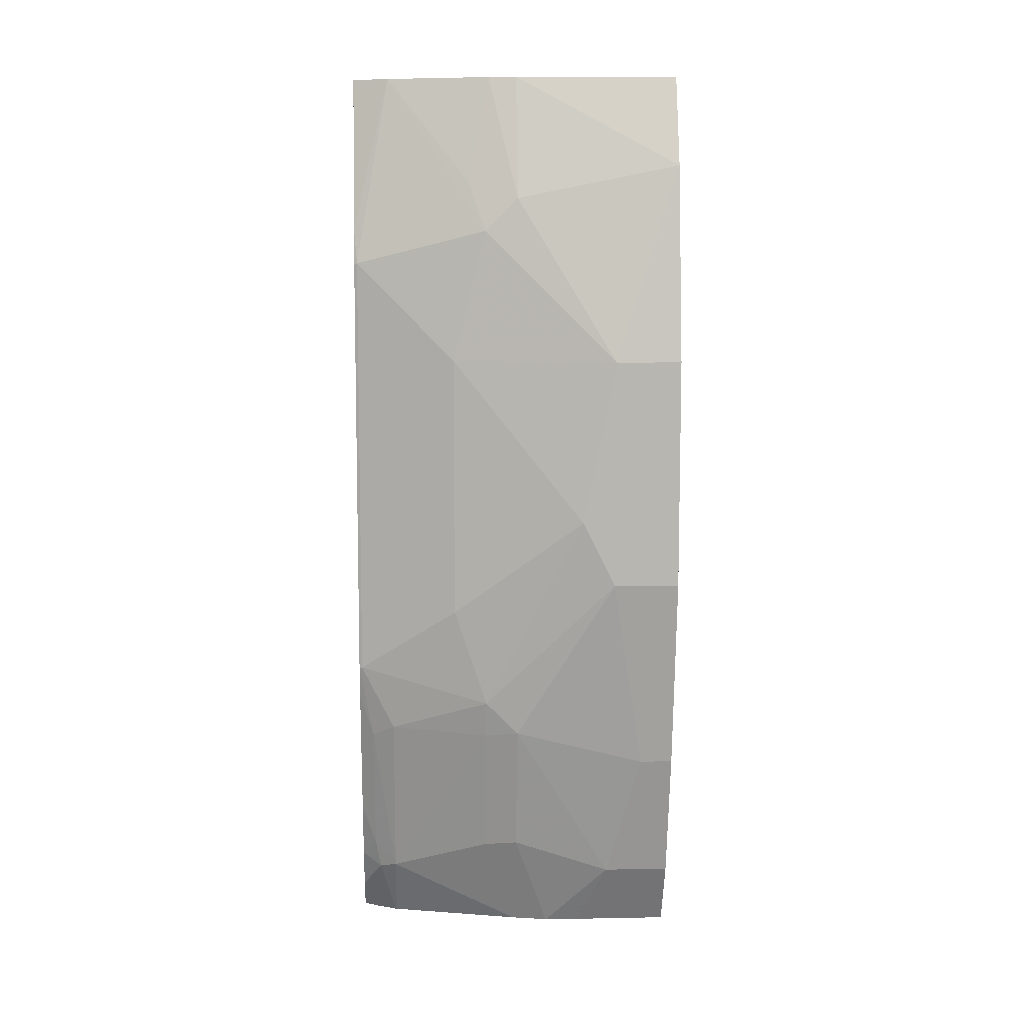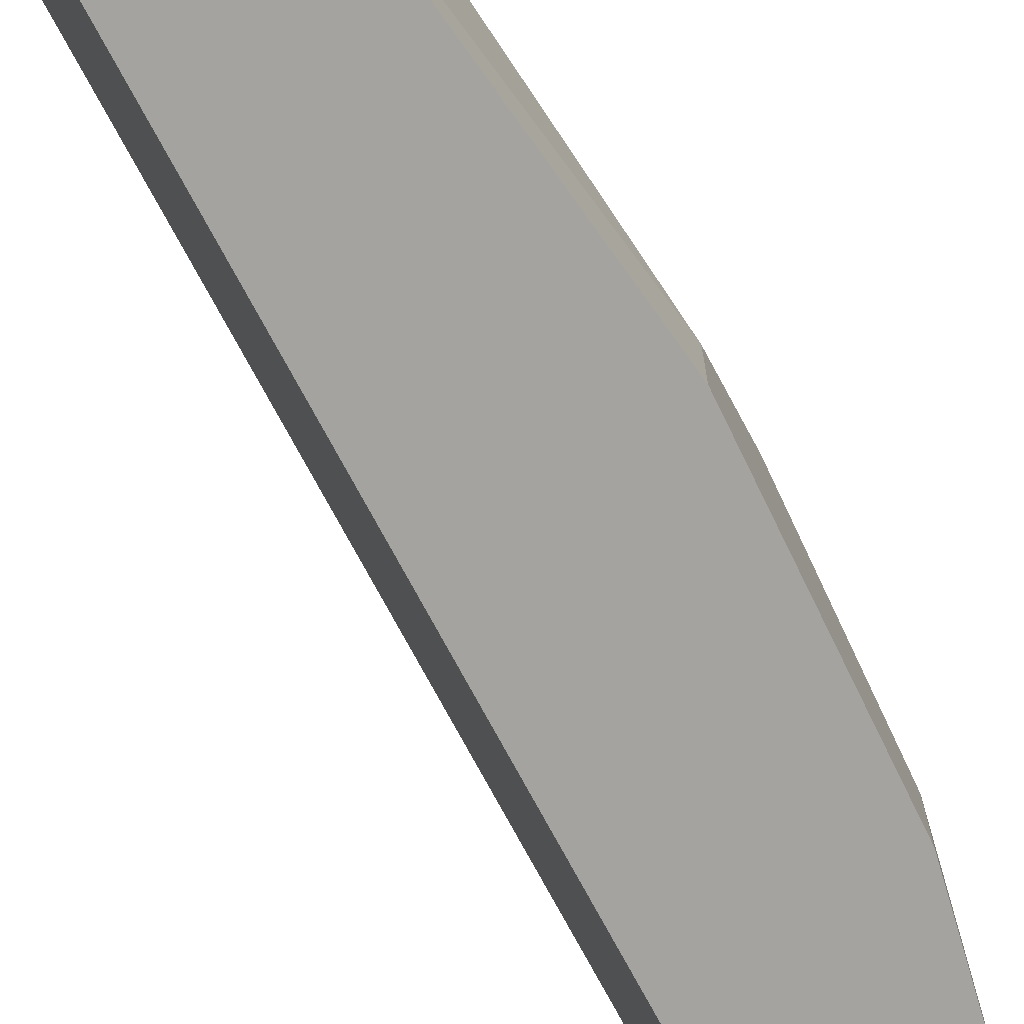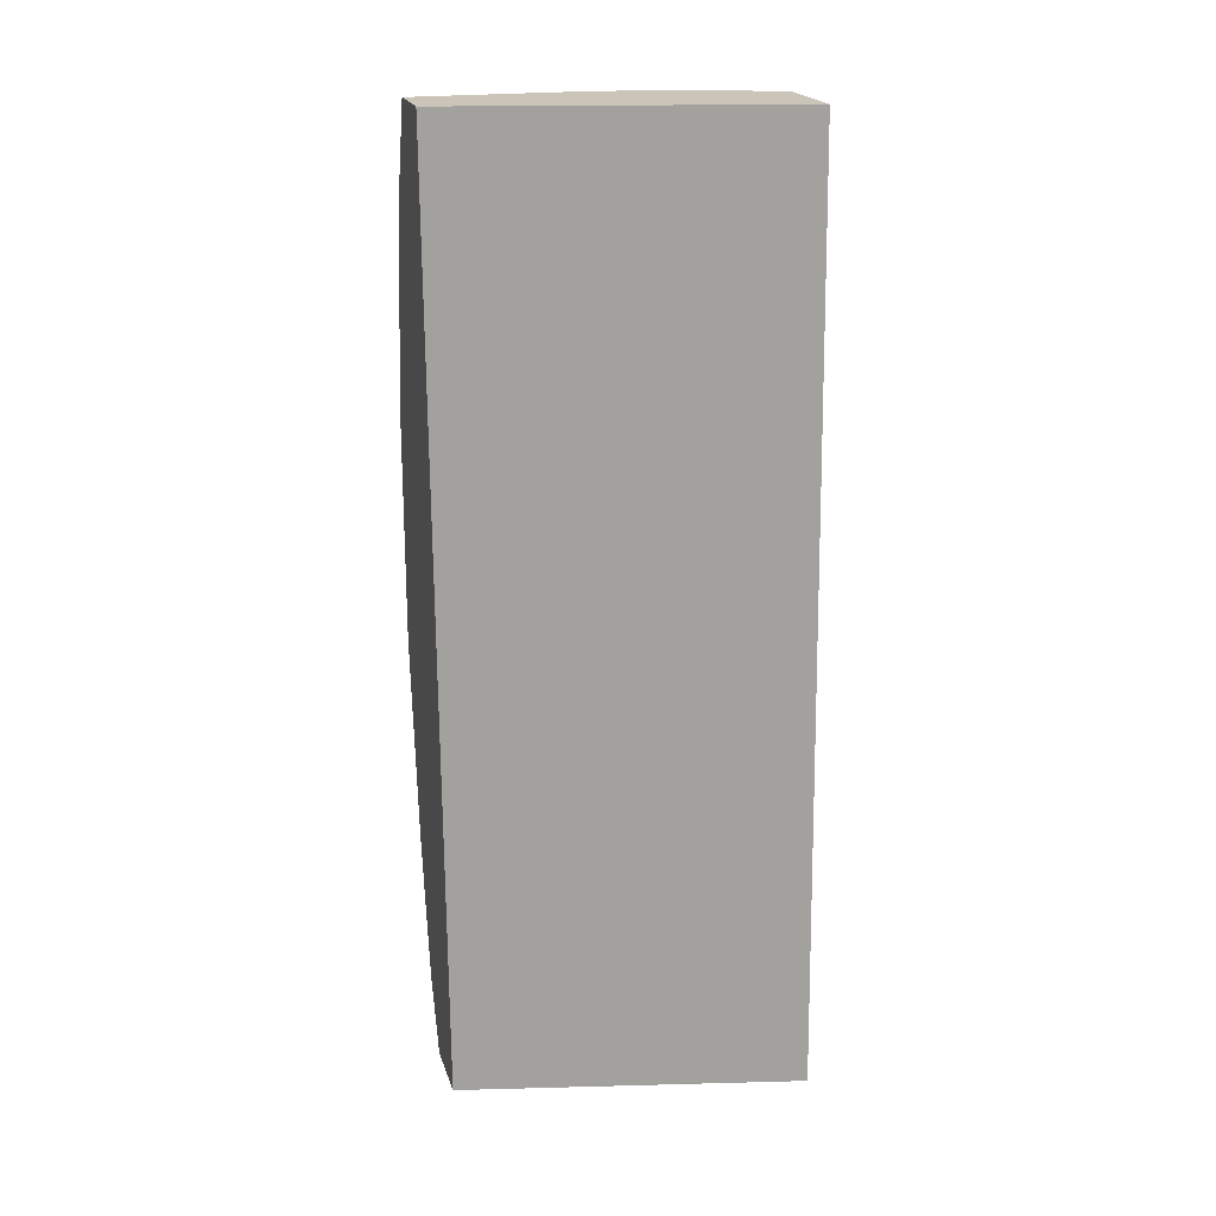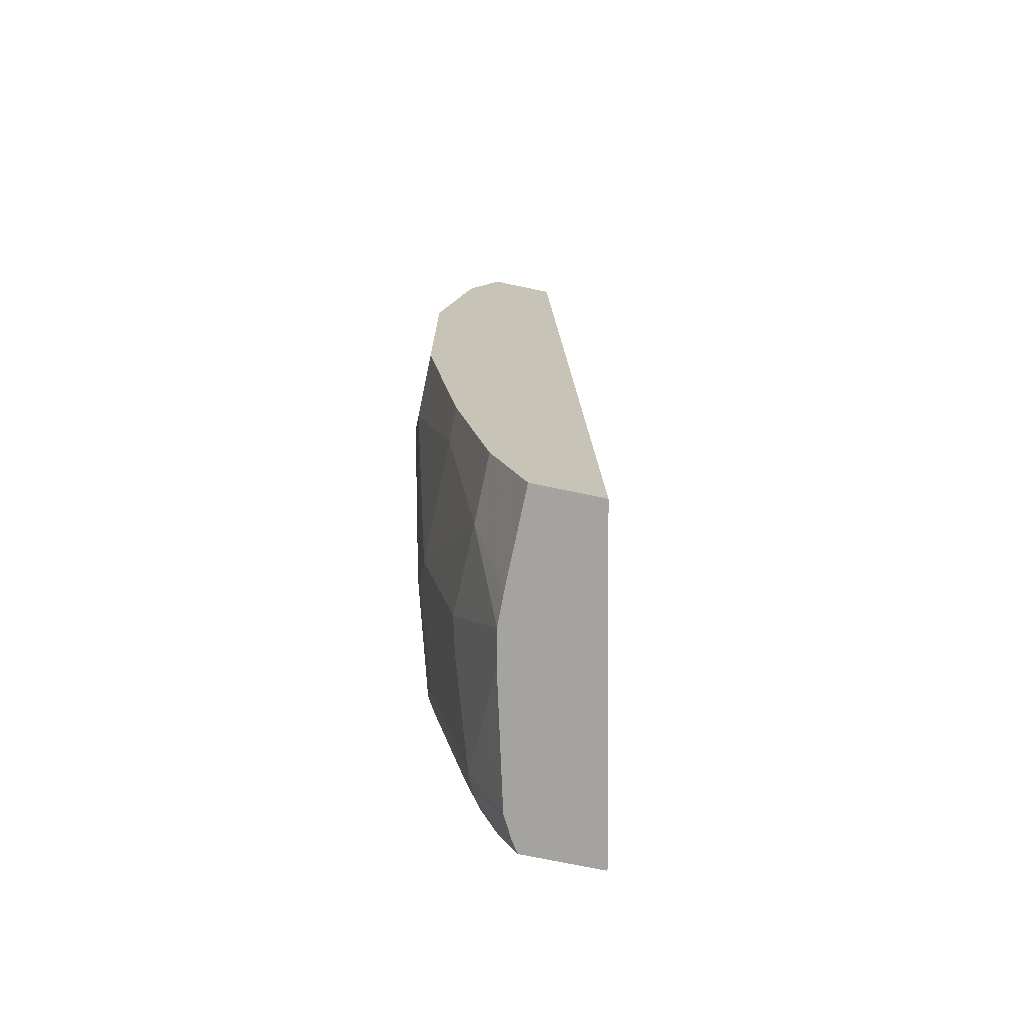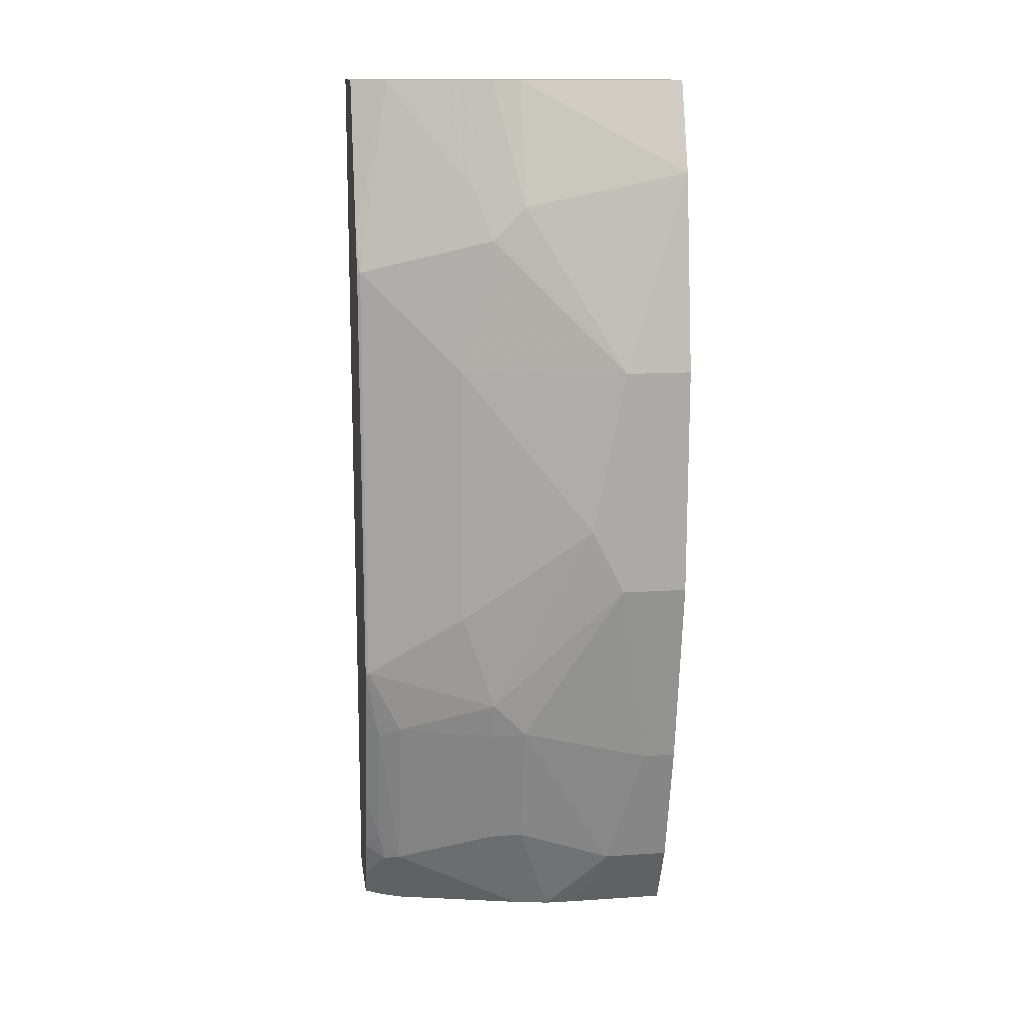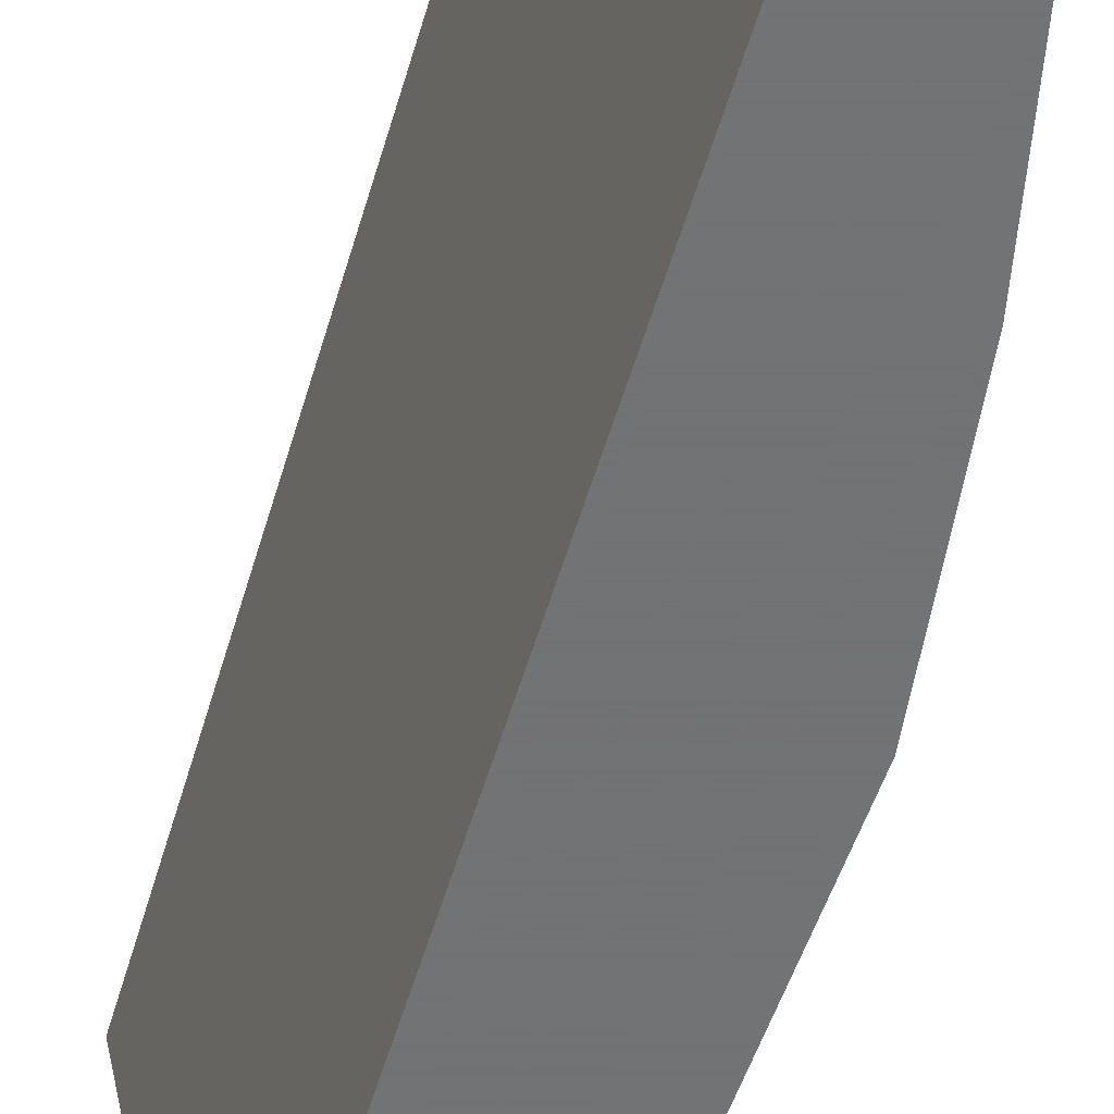
<metadata>
{"format":"obj","ext":"obj","renderer":"f3d","projection":"perspective","resolution":1024,"background":"white","views":[{"elev":8.7,"azim":87.1,"up":"+Y"},{"elev":-73.0,"azim":25.9,"up":"+Z"},{"elev":20.3,"azim":-105.3,"up":"+Y"},{"elev":-72.8,"azim":168.2,"up":"+Y"},{"elev":14.3,"azim":81.8,"up":"+Y"},{"elev":-55.7,"azim":-18.5,"up":"+Z"}]}
</metadata>
<code>
v 0.5187 -0.04435 0.1971
v 0.4633 -0.04435 0.1971
v 0.5193 -0.04642 0.1971
v 0.5276 -0.04435 0.1759
v 0.5081 -0.04435 9.409e-05
v 0.4877 -0.5881 9.409e-05
v 0.4437 -0.5874 0.1971
v 0.5414 -0.1351 0.1971
v 0.5443 -0.04435 0.1144
v 0.5472 -0.1563 0.1954
v 0.5667 -0.1368 0.1172
v 0.557 -0.1075 0.127
v 0.5472 -0.04435 9.409e-05
v 0.5276 -0.5881 9.409e-05
v 0.4437 -0.5881 0.1971
v 0.5463 -0.1573 0.1971
v 0.5472 -0.04435 0.09773
v 0.5667 -0.1173 0.09773
v 0.5667 -0.215 0.1368
v 0.5472 -0.4104 0.1954
v 0.5863 -0.215 0.03909
v 0.5667 -0.09774 9.409e-05
v 0.5472 -0.5472 9.409e-05
v 0.5276 -0.5881 0.0568
v 0.4914 -0.5881 0.1971
v 0.5463 -0.4112 0.1971
v 0.5863 -0.3127 0.05863
v 0.5667 -0.3713 0.1368
v 0.5472 -0.4494 0.1759
v 0.5667 -0.4299 0.1172
v 0.5863 -0.215 9.409e-05
v 0.5667 -0.469 9.409e-05
v 0.5472 -0.5472 0.03909
v 0.5272 -0.5881 0.07655
v 0.4963 -0.5881 0.1897
v 0.5024 -0.5696 0.1971
v 0.5421 -0.4303 0.1971
v 0.5407 -0.456 0.1889
v 0.5863 -0.3518 0.03909
v 0.5228 -0.5496 0.1759
v 0.5618 -0.4519 0.1172
v 0.5667 -0.4494 0.09773
v 0.5863 -0.3518 9.409e-05
v 0.5667 -0.469 0.01956
v 0.5472 -0.5276 0.09773
v 0.5276 -0.5862 0.07817
v 0.524 -0.5881 0.09281
v 0.5032 -0.5881 0.1765
v 0.5179 -0.5521 0.1856
v 0.5032 -0.5675 0.1971
v 0.5225 -0.5085 0.1971
v 0.5211 -0.5341 0.1889
v 0.5035 -0.5881 0.1759
v 0.5228 -0.5692 0.1368
v 0.5276 -0.5472 0.1563
v 0.5423 -0.5301 0.1172
v 0.5229 -0.5881 0.09827
v 0.5121 -0.5451 0.1971
v 0.5219 -0.511 0.1971
f 27 30 39
f 27 28 30
f 29 38 40
f 29 40 41
f 32 43 39
f 30 41 42
f 30 42 39
f 26 38 29
f 32 39 44
f 33 45 34
f 29 41 30
f 26 37 38
f 21 27 39
f 24 33 34
f 23 44 33
f 23 32 44
f 21 31 22
f 21 43 31
f 21 39 43
f 20 30 28
f 20 29 30
f 20 26 29
f 19 28 27
f 33 44 42
f 19 27 21
f 25 35 36
f 33 42 45
f 45 55 46
f 34 45 46
f 18 21 22
f 53 57 54
f 52 59 58
f 51 59 52
f 49 58 50
f 49 52 58
f 47 54 57
f 46 55 47
f 45 56 55
f 41 45 42
f 41 56 45
f 40 56 41
f 40 55 56
f 40 47 55
f 40 54 47
f 40 53 54
f 40 49 53
f 40 52 49
f 39 42 44
f 38 52 40
f 37 52 38
f 37 51 52
f 36 49 50
f 35 49 36
f 35 48 49
f 34 46 47
f 17 18 22
f 48 53 49
f 14 23 33
f 4 11 12
f 4 10 11
f 4 8 10
f 3 8 4
f 2 6 7
f 2 5 6
f 1 5 2
f 1 13 5
f 1 17 13
f 1 9 17
f 1 3 4
f 1 8 3
f 1 16 8
f 1 26 16
f 1 37 26
f 1 51 37
f 1 59 51
f 1 58 59
f 1 50 58
f 1 36 50
f 1 25 36
f 1 15 25
f 1 7 15
f 1 2 7
f 14 33 24
f 4 12 9
f 5 13 22
f 1 4 9
f 5 31 43
f 13 17 22
f 5 22 31
f 11 19 21
f 10 28 19
f 10 20 28
f 10 26 20
f 10 16 26
f 10 19 11
f 9 18 17
f 9 11 18
f 9 12 11
f 8 16 10
f 6 15 7
f 11 21 18
f 6 35 25
f 6 25 15
f 5 32 23
f 5 23 14
f 5 14 6
f 6 24 34
f 6 14 24
f 6 47 57
f 6 57 53
f 6 53 48
f 6 48 35
f 6 34 47
f 5 43 32

</code>
